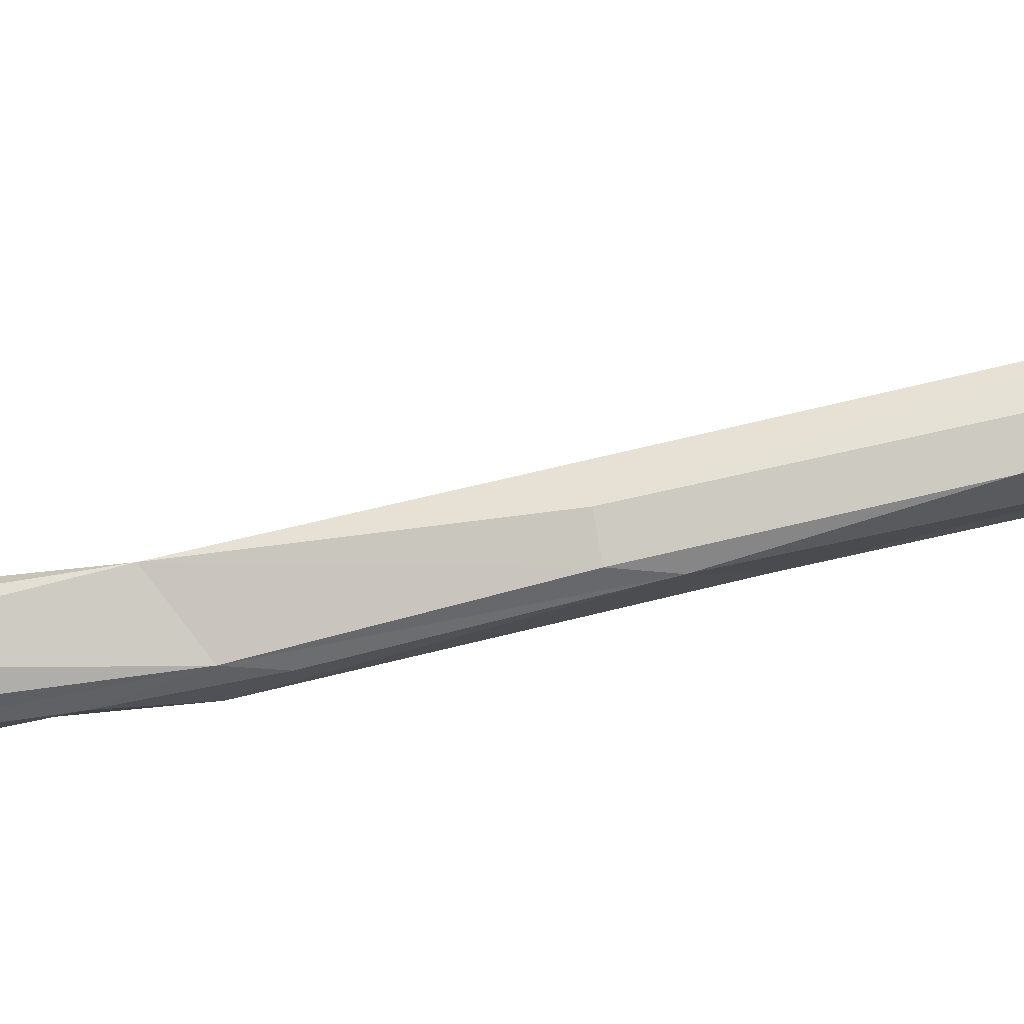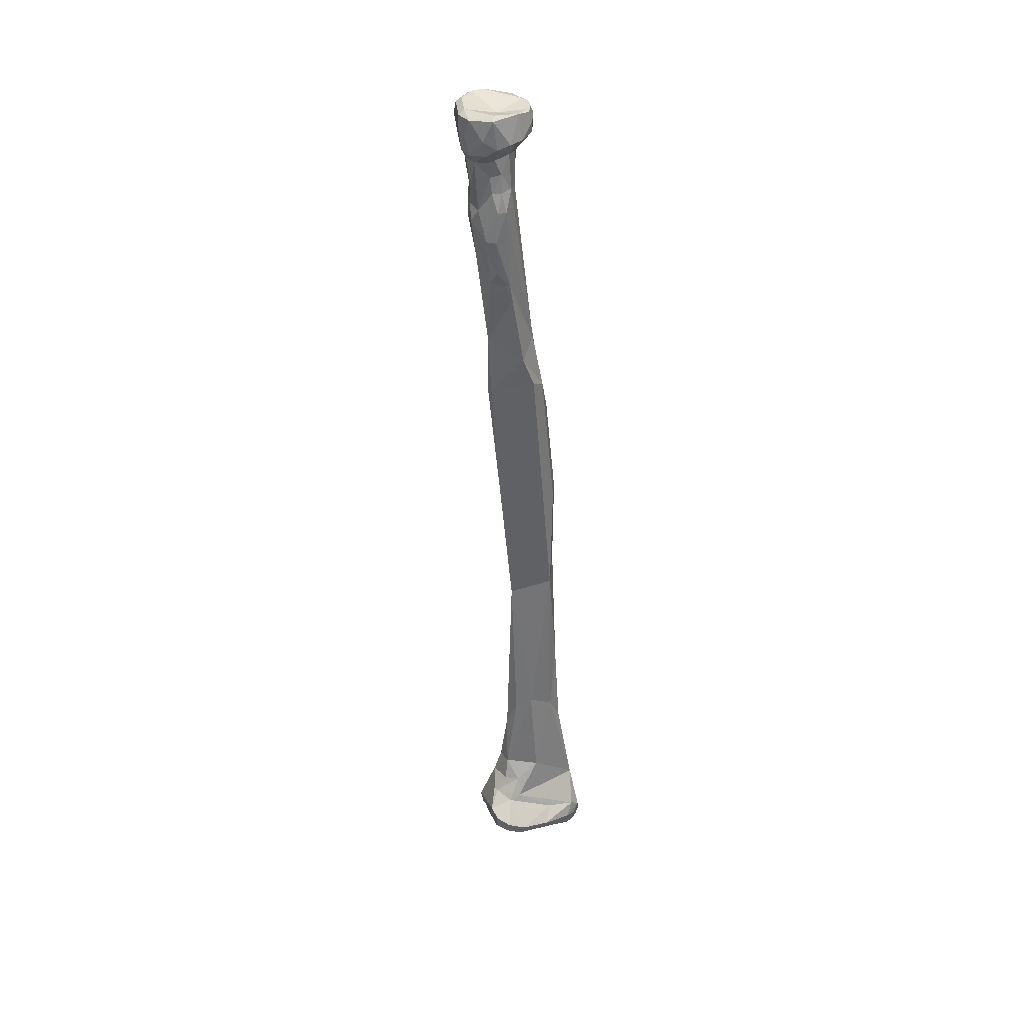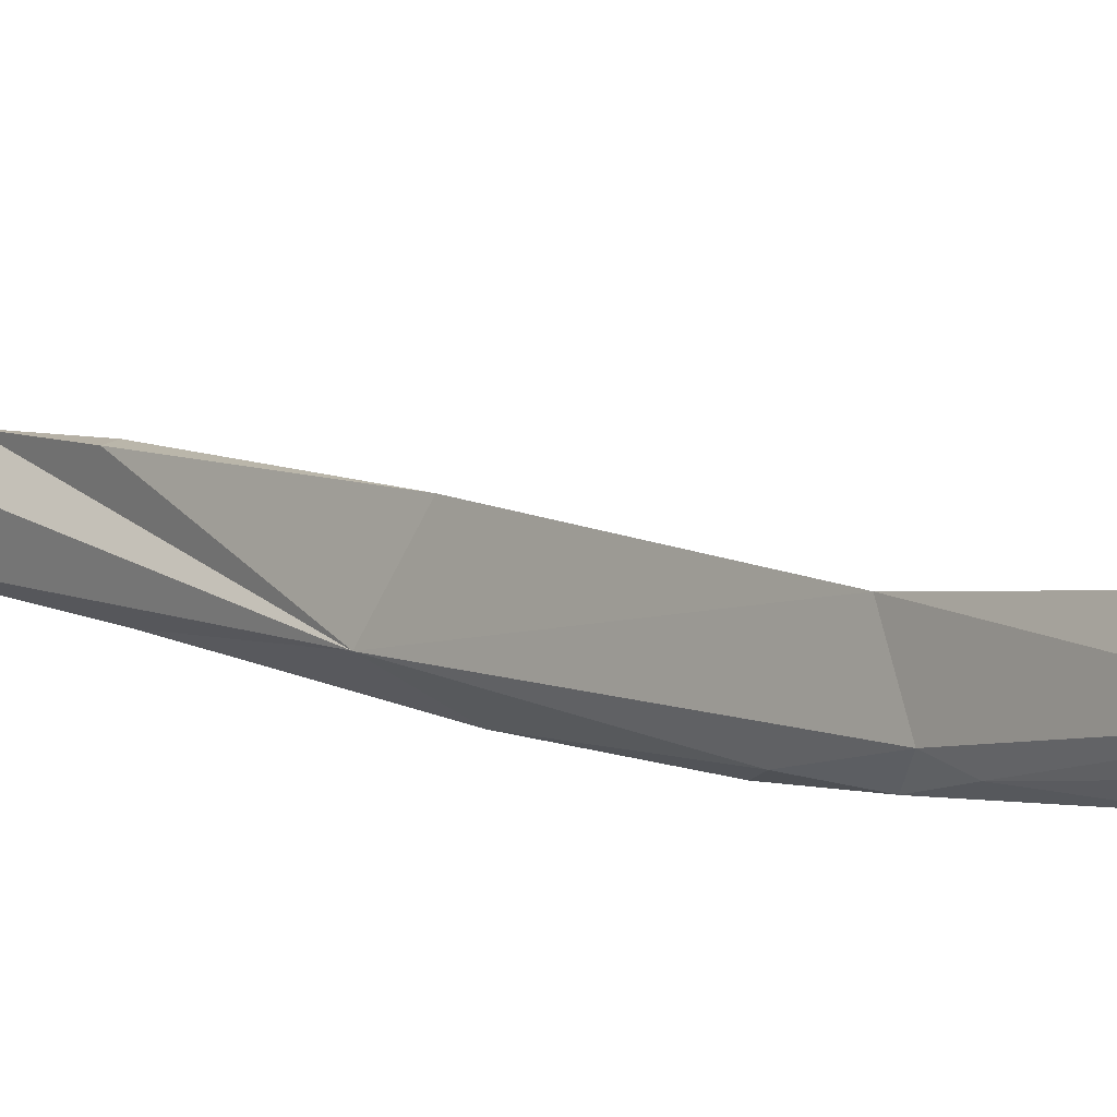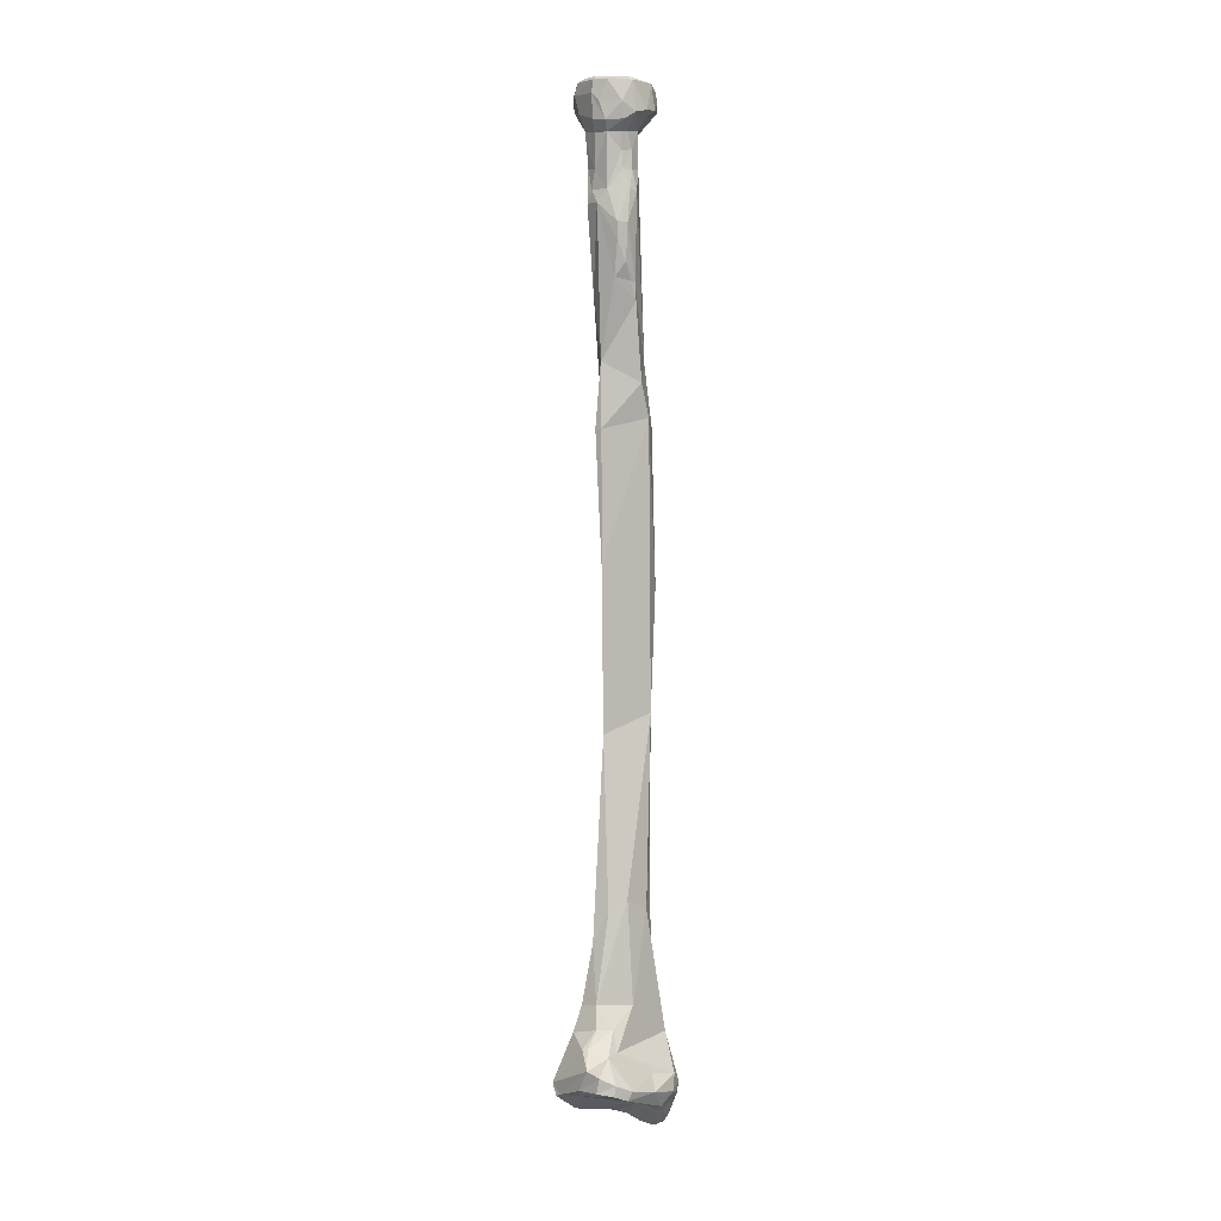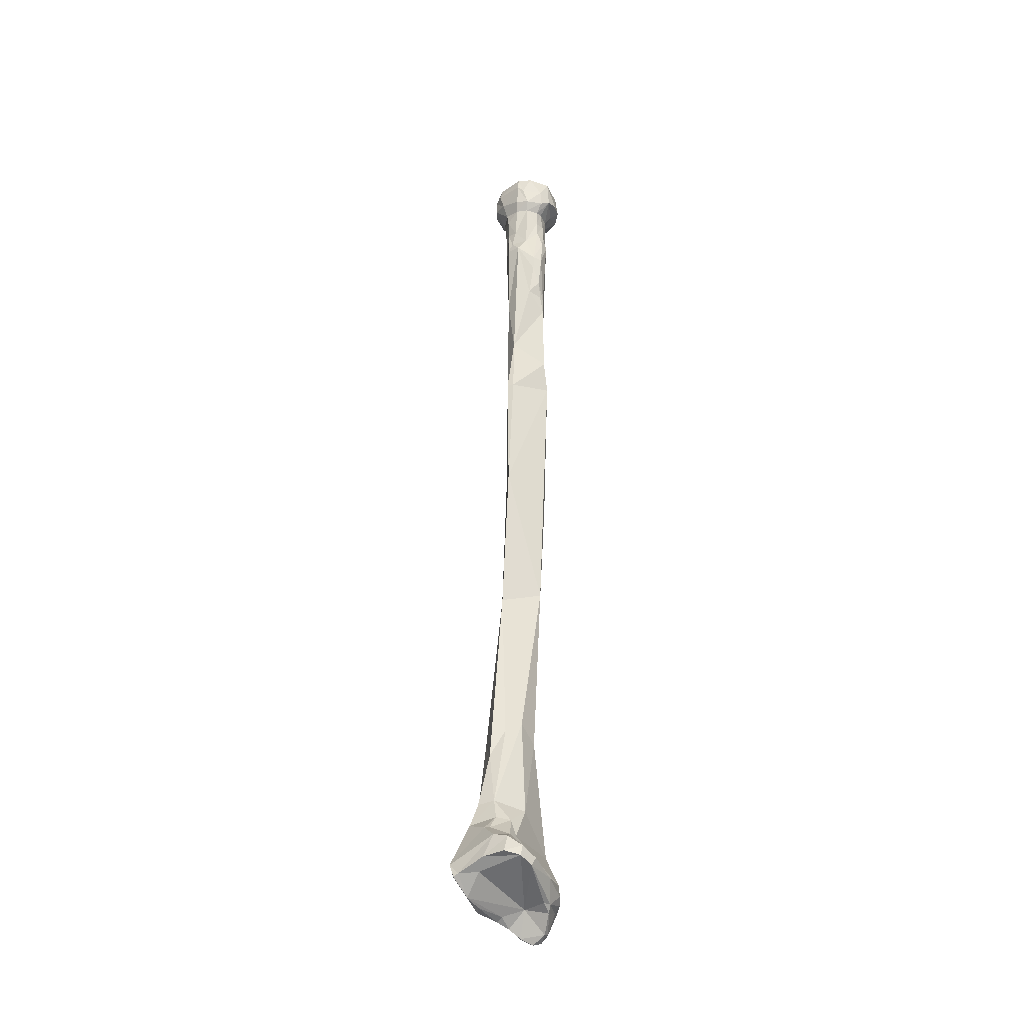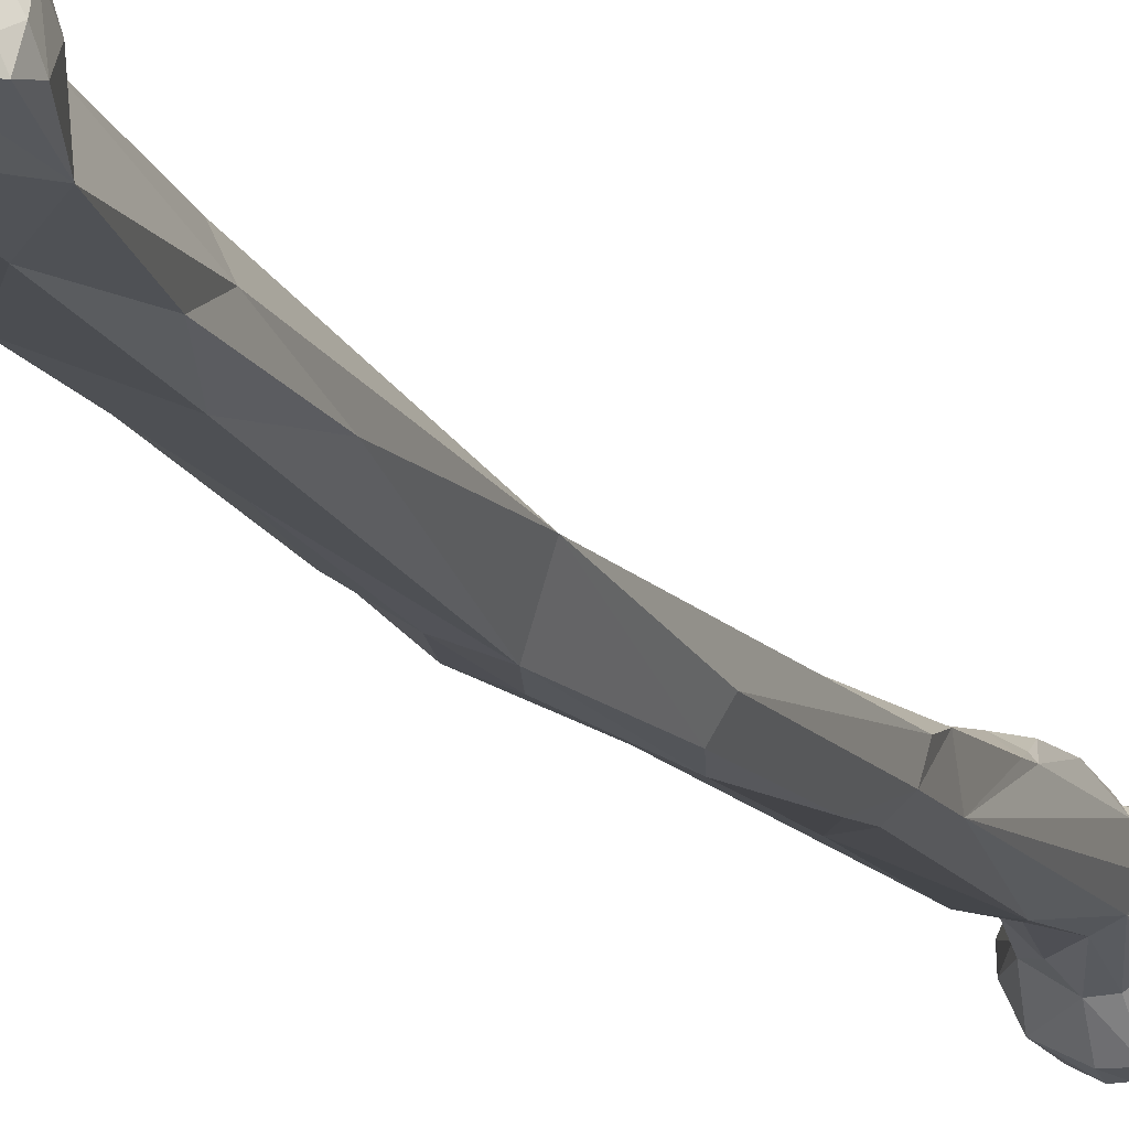
<metadata>
{"format":"obj","ext":"obj","renderer":"f3d","projection":"perspective","resolution":1024,"background":"white","views":[{"elev":-37.9,"azim":95.9,"up":"+Z"},{"elev":30.5,"azim":40.0,"up":"+Y"},{"elev":-2.8,"azim":-43.9,"up":"+Z"},{"elev":-4.1,"azim":17.1,"up":"+Y"},{"elev":-41.8,"azim":1.8,"up":"+Y"},{"elev":-21.7,"azim":18.2,"up":"+Z"}]}
</metadata>
<code>
o radius_rv.vtp_radius_rv.vtp.009
v -0.01281 -0.2276 -0.01102
v -0.01391 -0.2294 -0.01495
v -0.01879 -0.2294 -0.01546
v -0.007831 -0.2277 -0.008202
v -0.003959 -0.2284 -0.009251
v -0.0103 -0.2229 -0.00897
v -0.006925 -0.2242 -0.007649
v -0.01684 -0.2331 -0.02037
v -0.00357 -0.2325 -0.02758
v -0.02087 -0.2268 -0.01605
v -0.01998 -0.2298 -0.01606
v -0.003494 -0.2259 -0.009132
v -0.001507 -0.2296 -0.01194
v -0.000459 -0.2274 -0.01241
v -0.006535 -0.2204 -0.01322
v -0.01141 -0.2187 -0.01281
v -0.0127 -0.2186 -0.01302
v -0.0168 -0.2316 -0.02395
v -0.02004 -0.2292 -0.01745
v -0.008889 -0.2341 -0.02796
v -0.01435 -0.2338 -0.0239
v -0.01565 -0.233 -0.02378
v 0.002201 -0.2338 -0.02708
v 0.001082 -0.2369 -0.03176
v 0.001192 -0.2327 -0.02416
v -0.004699 -0.2374 -0.03266
v -0.007458 -0.2356 -0.03122
v -0.0164 -0.2154 -0.01751
v -0.01875 -0.2242 -0.01916
v 0.002611 -0.2325 -0.02519
v 0.002632 -0.2285 -0.01973
v 0.00096 -0.2248 -0.0231
v -0.006479 -0.2144 -0.01686
v -0.005214 -0.2194 -0.0159
v -0.01001 -0.2144 -0.0152
v -0.01628 -0.2315 -0.02616
v -0.0156 -0.2329 -0.02544
v -0.01532 -0.2328 -0.02663
v -0.01017 -0.2346 -0.02952
v -0.0146 -0.2336 -0.02684
v 0.001925 -0.2361 -0.03305
v 0.003622 -0.2315 -0.03141
v -0.00176 -0.2385 -0.03394
v 0.000171 -0.2378 -0.03463
v -0.00706 -0.2347 -0.03273
v -0.004768 -0.2369 -0.03388
v -0.01283 -0.2302 -0.03143
v -0.01053 -0.2089 -0.01664
v -0.01451 -0.2092 -0.01818
v -0.01679 -0.2266 -0.02585
v 0.004889 -0.2294 -0.02726
v 0.004817 -0.2302 -0.0303
v 0.004709 -0.2255 -0.02913
v -0.003106 -0.2092 -0.02141
v 0.001638 -0.2161 -0.03205
v -0.01771 -0.2257 -0.02861
v 0.001706 -0.2356 -0.03516
v 0.00417 -0.2305 -0.03335
v -0.002656 -0.2369 -0.03577
v -0.001335 -0.2354 -0.03662
v -0.0041 -0.2321 -0.03533
v -0.01649 -0.2251 -0.03022
v -0.00262 -0.2306 -0.03624
v -0.01175 -0.1949 -0.01798
v -0.007865 -0.1878 -0.01767
v -0.003824 -0.1846 -0.01954
v -0.01507 -0.209 -0.02486
v 0.004859 -0.2275 -0.0322
v -0.000879 -0.1874 -0.02505
v -0.001127 -0.1942 -0.02937
v -0.004849 -0.2083 -0.032
v -0.01634 -0.2227 -0.02989
v -0.01101 -0.1966 -0.03006
v -0.008743 -0.1468 -0.01647
v -0.01302 -0.1878 -0.02477
v 0.00128 -0.1416 -0.02141
v -0.000488 -0.1701 -0.02657
v -0.00405 -0.1831 -0.03004
v -0.01078 -0.1801 -0.02776
v -0.006709 -0.17 -0.02939
v -0.006915 -0.1081 -0.009187
v -0.009404 -0.1507 -0.02552
v -0.007713 -0.1015 -0.01865
v -0.008273 -0.1548 -0.02744
v 0.004237 -0.07419 -0.009913
v 0.002744 -0.112 -0.02038
v -0.002631 -0.1368 -0.02717
v 0.000514 -0.1115 -0.02362
v -0.005385 -0.1456 -0.02805
v -0.005447 -0.07709 -0.004369
v -0.007081 -0.07702 -0.004865
v -0.007344 -0.1369 -0.0265
v -0.002792 -0.07532 -0.01638
v -0.004357 -0.03902 -0.009127
v -0.006724 -0.046 -0.002282
v -0.005179 -0.06182 -0.002923
v -0.001008 -0.1064 -0.02341
v 0.00346 -0.06655 -0.006608
v 0.003693 -0.07581 -0.01413
v 0.00133 -0.08475 -0.01884
v -0.003914 -0.132 -0.027
v 0.001031 -0.07538 -0.01624
v -0.000632 -0.03244 -0.008162
v -0.003284 -0.02397 -0.005203
v -0.006506 -0.03055 -0.004339
v -0.003637 -0.0271 0.004824
v -0.006663 -0.02653 0.002639
v -0.007226 -0.02717 -0.000762
v 0.003416 -0.04858 -0.002369
v -0.000447 -0.04364 0.001803
v 0.00281 -0.06145 -0.01102
v 0.002935 -0.01876 -0.003659
v -5.6e-05 -0.0181 -0.004702
v -0.006578 -0.01802 -0.002388
v -0.004396 -0.01399 -0.004581
v -0.005425 -0.02355 0.003148
v -0.001207 -0.02406 0.004948
v 0.000868 -0.03555 0.003937
v 0.001047 -0.03162 0.004724
v -0.006546 -0.01838 0.002195
v -0.007401 -0.01602 -0.000166
v 0.003479 -0.0445 -0.001388
v 0.002715 -0.04427 -0.000345
v 0.00234 -0.04031 0.002064
v 0.004772 -0.02418 0.001531
v 0.004433 -0.01875 -0.000697
v 0.004551 -0.01005 0.000245
v 0.003862 -0.01001 -0.002737
v 0.002312 -0.009756 -0.004922
v 6.1e-05 -0.009267 -0.006088
v -0.002793 -0.009485 -0.006204
v -0.007544 -0.009581 -0.002727
v -0.004422 -0.01917 0.004021
v 0.002231 -0.01949 0.003887
v -0.000838 -0.01155 0.006633
v 0.002006 -0.01537 0.004294
v 0.00319 -0.03185 0.00351
v 0.00363 -0.02423 0.003397
v -0.006674 -0.01347 0.003189
v -0.007898 -0.009528 -0.001405
v 0.003888 -0.01943 0.002119
v 0.003811 -0.0148 0.002163
v 0.003255 -0.01096 0.003995
v 0.005935 -0.007421 0.006119
v 0.006295 -0.007474 1.2e-05
v 0.007758 -0.005096 -0.004224
v 0.005232 -0.004721 -0.007624
v 0.000527 -0.004327 -0.01015
v 0.003066 -0.004451 -0.009379
v -0.008384 -0.004303 -0.006957
v -0.003295 -0.004456 -0.009921
v -0.01038 -0.004497 -0.002311
v -0.003923 -0.01128 0.005973
v 0.003492 -0.009098 0.007208
v 0.002209 -0.01147 0.005278
v -0.000624 -0.0094 0.008427
v -0.007047 -0.009992 0.003084
v -0.01045 -0.004622 0.000589
v 0.003387 -0.005394 0.008432
v 0.00558 -0.000392 0.007261
v 0.007822 -0.006408 0.003516
v 0.008658 -0.005775 0.000174
v 0.007988 -0.002455 -0.004045
v 0.005633 -0.001649 -0.007309
v -0.00134 -0.001469 -0.01018
v 0.003438 0.000696 -0.007988
v -0.006608 -3.8e-05 -0.007873
v -0.003223 -0.001531 -0.01018
v -0.009383 -0.001136 -0.005472
v -0.009975 -0.001139 -0.003982
v -0.01017 0.001355 -0.001946
v -0.01053 -0.001432 0.001122
v -0.003776 -0.008705 0.00786
v -0.008142 -0.006249 0.004253
v -0.003608 -0.003195 0.009032
v -0.001906 -0.004884 0.009199
v 0.000338 -0.000568 0.009643
v 0.007954 0.000446 0.000758
v 0.004665 0.000666 0.006121
v 0.007756 -3.4e-05 -0.003134
v 0.005622 0.000272 -0.006268
v -0.002526 0.000936 -0.009179
v 0.002673 0.001419 -0.006609
v -0.008684 0.001556 -0.00498
v -0.006185 0.00134 -0.007391
v -0.008504 0.001057 0.004229
v -0.008497 0.002203 -0.001495
v -0.0092 -0.001812 0.004161
v -0.003293 -6.5e-05 0.009131
v -0.002797 0.001095 0.007738
v 0.007013 0.000477 -0.00304
v 0.001661 -0.000403 0.001182
v -0.00728 0.002313 -0.004042
v -0.007127 0.002063 0.003676
f 1 2 3
f 1 4 5
f 6 7 1
f 4 1 7
f 3 6 1
f 2 1 5
f 3 2 8
f 2 5 9
f 9 8 2
f 10 3 11
f 8 11 3
f 3 10 6
f 5 4 12
f 12 4 7
f 9 5 13
f 13 5 14
f 12 14 5
f 7 6 15
f 6 16 15
f 6 17 16
f 17 6 10
f 7 15 12
f 8 18 19
f 8 19 11
f 8 20 21
f 8 9 20
f 8 21 22
f 8 22 18
f 9 23 24
f 13 25 9
f 9 25 23
f 26 9 24
f 27 9 26
f 27 20 9
f 17 10 28
f 28 10 29
f 29 10 19
f 10 11 19
f 12 15 14
f 25 13 30
f 14 31 13
f 30 13 31
f 32 14 15
f 32 31 14
f 16 33 15
f 15 33 34
f 32 15 34
f 16 17 35
f 16 35 33
f 35 17 28
f 36 29 18
f 18 22 37
f 36 18 38
f 18 37 38
f 19 18 29
f 39 20 27
f 20 39 21
f 22 21 40
f 40 21 39
f 22 40 37
f 24 23 41
f 25 30 23
f 23 30 42
f 41 23 42
f 43 26 24
f 41 44 24
f 24 44 43
f 27 26 45
f 46 45 26
f 26 43 46
f 47 39 27
f 45 47 27
f 48 28 49
f 28 48 35
f 28 29 49
f 50 49 29
f 36 50 29
f 51 30 31
f 42 30 52
f 51 52 30
f 51 31 53
f 53 31 32
f 34 53 32
f 54 34 33
f 54 33 48
f 35 48 33
f 55 34 54
f 34 55 53
f 50 36 56
f 36 38 56
f 38 37 40
f 38 40 56
f 39 47 40
f 40 47 56
f 41 42 57
f 57 44 41
f 57 42 58
f 42 52 58
f 59 46 43
f 44 59 43
f 59 44 60
f 57 60 44
f 47 45 61
f 45 46 61
f 61 46 59
f 62 47 63
f 61 63 47
f 47 62 56
f 64 48 49
f 65 48 64
f 66 48 65
f 66 54 48
f 67 49 50
f 49 67 64
f 50 56 67
f 51 53 68
f 51 68 52
f 58 52 68
f 55 68 53
f 66 69 54
f 55 54 69
f 55 70 71
f 69 70 55
f 58 68 55
f 63 55 71
f 57 55 63
f 57 58 55
f 56 72 67
f 62 72 56
f 63 60 57
f 61 59 63
f 60 63 59
f 63 72 62
f 71 73 63
f 73 72 63
f 64 74 65
f 64 67 75
f 74 64 75
f 65 74 66
f 76 66 74
f 66 76 69
f 75 67 72
f 77 69 76
f 77 70 69
f 70 77 78
f 78 71 70
f 71 78 73
f 72 73 79
f 75 72 79
f 78 80 73
f 79 73 80
f 74 81 76
f 82 74 75
f 74 82 83
f 74 83 81
f 79 84 75
f 84 82 75
f 76 81 85
f 86 76 85
f 77 76 87
f 88 87 76
f 76 86 88
f 87 78 77
f 78 87 80
f 84 79 80
f 80 89 84
f 89 80 87
f 81 90 85
f 91 81 83
f 90 81 91
f 89 92 82
f 84 89 82
f 83 82 92
f 83 93 94
f 83 95 96
f 83 92 97
f 93 83 97
f 91 83 96
f 83 94 95
f 90 98 85
f 99 86 85
f 85 98 99
f 86 100 88
f 86 99 100
f 87 97 101
f 101 89 87
f 88 97 87
f 88 100 97
f 92 89 101
f 90 91 96
f 98 90 96
f 97 92 101
f 93 97 100
f 100 102 93
f 102 103 93
f 103 94 93
f 104 94 103
f 94 105 95
f 105 94 104
f 95 106 96
f 107 106 95
f 108 95 105
f 107 95 108
f 109 98 96
f 110 96 106
f 109 96 110
f 111 99 98
f 98 109 111
f 102 100 99
f 102 99 111
f 103 102 111
f 111 112 103
f 113 103 112
f 103 113 104
f 114 105 104
f 115 104 113
f 104 115 114
f 114 108 105
f 106 107 116
f 106 116 117
f 110 106 118
f 119 118 106
f 117 119 106
f 120 116 107
f 120 107 108
f 114 121 108
f 108 121 120
f 111 109 122
f 123 109 110
f 122 109 123
f 110 118 124
f 124 123 110
f 125 111 122
f 111 125 126
f 126 112 111
f 127 112 126
f 128 112 127
f 129 112 128
f 113 112 130
f 112 129 130
f 131 113 130
f 131 115 113
f 114 132 121
f 132 114 115
f 131 132 115
f 133 117 116
f 133 116 120
f 134 119 117
f 117 133 135
f 135 136 117
f 134 117 136
f 137 124 118
f 118 119 137
f 137 119 138
f 138 119 134
f 120 139 133
f 139 120 121
f 132 140 121
f 139 121 140
f 123 124 122
f 125 122 137
f 124 137 122
f 125 138 141
f 125 137 138
f 141 126 125
f 127 126 142
f 141 142 126
f 142 143 127
f 144 145 127
f 143 144 127
f 145 128 127
f 146 147 128
f 128 145 146
f 129 128 147
f 130 129 148
f 149 129 147
f 148 129 149
f 131 130 148
f 132 131 150
f 131 148 151
f 150 131 151
f 132 152 140
f 152 132 150
f 153 133 139
f 153 135 133
f 134 142 141
f 141 138 134
f 136 142 134
f 135 154 155
f 156 135 153
f 155 136 135
f 156 154 135
f 136 155 143
f 136 143 142
f 139 157 153
f 140 157 139
f 158 140 152
f 157 140 158
f 155 144 143
f 159 144 154
f 160 144 159
f 161 144 160
f 155 154 144
f 144 161 145
f 162 145 161
f 162 146 145
f 146 162 163
f 146 163 147
f 147 164 149
f 164 147 163
f 148 165 151
f 165 148 149
f 149 164 166
f 165 149 166
f 167 150 168
f 151 168 150
f 167 169 150
f 152 150 170
f 170 150 169
f 168 151 165
f 152 171 172
f 172 158 152
f 170 171 152
f 173 156 153
f 173 153 174
f 153 157 174
f 159 154 156
f 173 175 156
f 175 176 156
f 176 159 156
f 158 174 157
f 174 158 172
f 160 159 177
f 176 177 159
f 160 178 161
f 179 160 177
f 179 178 160
f 178 162 161
f 178 163 162
f 178 180 163
f 164 163 181
f 181 163 180
f 166 164 181
f 168 165 182
f 166 182 165
f 183 166 181
f 182 166 183
f 167 184 169
f 167 185 184
f 185 167 182
f 168 182 167
f 169 184 170
f 171 170 184
f 172 171 186
f 186 171 187
f 171 184 187
f 188 172 186
f 174 172 188
f 175 173 174
f 175 174 188
f 175 189 176
f 175 188 189
f 177 176 189
f 190 177 189
f 190 179 177
f 178 191 180
f 192 178 179
f 191 178 192
f 192 179 190
f 181 180 191
f 191 183 181
f 183 193 182
f 193 185 182
f 193 183 192
f 183 191 192
f 185 193 184
f 184 193 187
f 186 189 188
f 194 190 186
f 190 189 186
f 187 194 186
f 187 193 192
f 194 187 192
f 190 194 192

</code>
